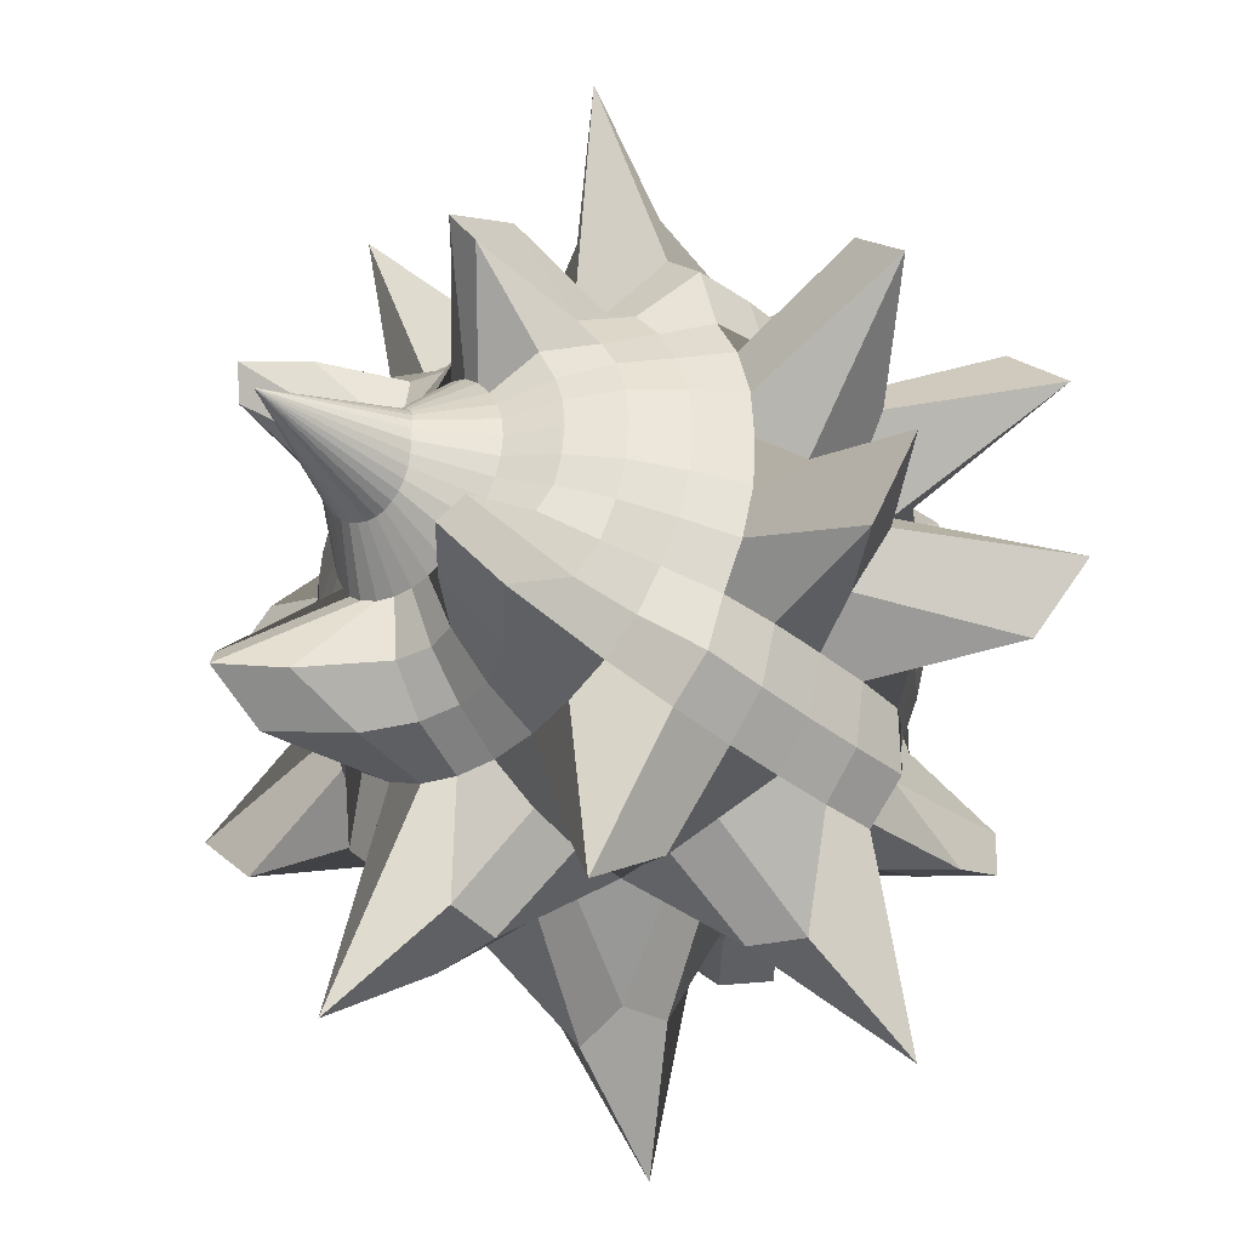
<metadata>
{"format":"obj","ext":"obj","renderer":"f3d","projection":"perspective","resolution":1024,"background":"white","views":[{"elev":-37.2,"azim":43.6,"up":"+Z"}]}
</metadata>
<code>
o Sphere
v -0.2064 1.14 0
v -0.3827 0.9239 0
v -0.5556 0.8315 0
v -0.7071 0.7071 0
v -0.8315 0.5556 0
v -0.9342 0.3882 0
v -0.987 0.1974 0
v -1 0 0
v -0.987 -0.1974 0
v -0.9342 -0.3882 0
v -0.8315 -0.5556 0
v -0.7071 -0.7071 0
v -0.5556 -0.8315 0
v -0.3827 -0.9239 0
v -0.2064 -1.14 0
v -0.2014 1.135 -0.03974
v -0.3753 0.9239 -0.07466
v -0.5449 0.8315 -0.1084
v -0.6935 0.7071 -0.1379
v -0.8155 0.5556 -0.1622
v -0.927 0.3931 -0.1859
v -1.57 0.4083 -0.3519
v -1.135 0 -0.2373
v -1.57 -0.4083 -0.3519
v -0.927 -0.3931 -0.1859
v -0.8155 -0.5556 -0.1622
v -0.6935 -0.7071 -0.1379
v -0.5449 -0.8315 -0.1084
v -0.3753 -0.9239 -0.07466
v -0.2014 -1.135 -0.03974
v -0.1879 1.124 -0.07729
v -0.3536 0.9239 -0.1464
v -0.5135 0.832 -0.2127
v -0.6533 0.7071 -0.2706
v -0.7692 0.5562 -0.3188
v -0.8848 0.402 -0.3726
v -1.358 0.3767 -0.5699
v -0.9684 0 -0.3952
v -1.358 -0.3767 -0.5699
v -0.8848 -0.402 -0.3726
v -0.7692 -0.5562 -0.3188
v -0.6533 -0.7071 -0.2706
v -0.5135 -0.832 -0.2127
v -0.3536 -0.9239 -0.1464
v -0.1879 -1.124 -0.07729
v -0.1675 1.112 -0.1112
v -0.3191 0.9261 -0.2132
v -0.4804 0.8733 -0.3178
v -0.588 0.7072 -0.3929
v -0.6951 0.5578 -0.4648
v -0.8055 0.4042 -0.5418
v -0.8313 0.2037 -0.5569
v -0.8353 0 -0.559
v -0.8313 -0.2037 -0.5569
v -0.8055 -0.4042 -0.5418
v -0.6951 -0.5578 -0.4648
v -0.588 -0.7072 -0.3929
v -0.4804 -0.8733 -0.3178
v -0.3191 -0.9261 -0.2132
v -0.1675 -1.112 -0.1112
v -0.1415 1.103 -0.1405
v -0.2748 0.9348 -0.2741
v -0.5514 1.224 -0.5031
v -0.5145 0.7427 -0.5136
v -0.5993 0.5615 -0.5978
v -0.7749 0.445 -0.7577
v -0.7843 0.2168 -0.7745
v -0.7814 0 -0.7745
v -0.7843 -0.2168 -0.7745
v -0.7749 -0.445 -0.7577
v -0.5993 -0.5615 -0.5978
v -0.5145 -0.7427 -0.5136
v -0.5514 -1.224 -0.5031
v -0.2748 -0.9348 -0.2741
v -0.1415 -1.103 -0.1405
v -0.1107 1.096 -0.1643
v -0.2179 0.9387 -0.3239
v -0.493 1.287 -0.6091
v -0.5299 1.042 -0.717
v -0.467 0.5599 -0.6968
v -0.6359 0.4466 -0.8941
v -0.6529 0.2176 -0.9218
v -0.6506 0 -0.922
v -0.6529 -0.2176 -0.9218
v -0.6359 -0.4466 -0.8941
v -0.467 -0.5599 -0.6968
v -0.5299 -1.042 -0.717
v -0.493 -1.287 -0.6091
v -0.2179 -0.9387 -0.3239
v -0.1107 -1.096 -0.1643
v -0.07599 1.09 -0.1817
v -0.1491 0.932 -0.3572
v -0.3229 1.112 -0.6194
v -0.3192 0.8316 -0.7194
v -0.3201 0.561 -0.7724
v -0.5546 0.7146 -1.577
v -0.4808 0.3137 -1.279
v -0.3844 0 -0.9256
v -0.4808 -0.3137 -1.279
v -0.5546 -0.7146 -1.577
v -0.3201 -0.561 -0.7724
v -0.3192 -0.8316 -0.7194
v -0.3229 -1.112 -0.6194
v -0.1491 -0.932 -0.3572
v -0.07599 -1.09 -0.1817
v -0.03864 1.085 -0.1925
v -0.07534 0.926 -0.3763
v -0.1205 0.8671 -0.5637
v -0.1476 0.7356 -0.7123
v -0.1626 0.5564 -0.8165
v -0.2522 0.4798 -1.204
v -0.2597 0.2808 -1.231
v -0.1951 0 -0.9808
v -0.2597 -0.2808 -1.231
v -0.2522 -0.4798 -1.204
v -0.1626 -0.5564 -0.8165
v -0.1476 -0.7356 -0.7123
v -0.1205 -0.8671 -0.5637
v -0.07534 -0.926 -0.3763
v -0.03864 -1.085 -0.1925
v 0 1.083 -0.1961
v 0 0.924 -0.3827
v 0 0.8329 -0.5564
v 0 0.7075 -0.7074
v 0 0.5556 -0.8315
v 0 0.3831 -0.925
v 0 0.1951 -0.9809
v 0 0 -1
v 0 -0.1951 -0.9809
v 0 -0.3831 -0.925
v 0 -0.5556 -0.8315
v 0 -0.7075 -0.7074
v 0 -0.8329 -0.5564
v 0 -0.924 -0.3827
v 0 -1.083 -0.1961
v 0.03864 1.085 -0.1925
v 0.07534 0.926 -0.3763
v 0.1205 0.8671 -0.5637
v 0.1476 0.7356 -0.7123
v 0.1626 0.5564 -0.8165
v 0.2522 0.4798 -1.204
v 0.2597 0.2808 -1.231
v 0.1951 0 -0.9808
v 0.2597 -0.2808 -1.231
v 0.2522 -0.4798 -1.204
v 0.1626 -0.5564 -0.8165
v 0.1476 -0.7356 -0.7123
v 0.1205 -0.8671 -0.5637
v 0.07534 -0.926 -0.3763
v 0.03864 -1.085 -0.1925
v 0.07599 1.09 -0.1817
v 0.1491 0.932 -0.3572
v 0.3229 1.112 -0.6194
v 0.3192 0.8316 -0.7194
v 0.3201 0.561 -0.7724
v 0.5546 0.7146 -1.577
v 0.4808 0.3137 -1.279
v 0.3844 0 -0.9256
v 0.4808 -0.3137 -1.279
v 0.5546 -0.7146 -1.577
v 0.3201 -0.561 -0.7724
v 0.3192 -0.8316 -0.7194
v 0.3229 -1.112 -0.6194
v 0.1491 -0.932 -0.3572
v 0.07599 -1.09 -0.1817
v 0.1107 1.096 -0.1643
v 0.2179 0.9387 -0.3239
v 0.493 1.287 -0.6091
v 0.5299 1.042 -0.717
v 0.467 0.5599 -0.6968
v 0.6359 0.4466 -0.8941
v 0.6529 0.2176 -0.9218
v 0.6506 0 -0.922
v 0.6529 -0.2176 -0.9218
v 0.6359 -0.4466 -0.8941
v 0.467 -0.5599 -0.6968
v 0.5299 -1.042 -0.717
v 0.493 -1.287 -0.6091
v 0.2179 -0.9387 -0.3239
v 0.1107 -1.096 -0.1643
v 0.1415 1.103 -0.1405
v 0.2748 0.9348 -0.2741
v 0.5514 1.224 -0.5031
v 0.5145 0.7427 -0.5136
v 0.5993 0.5615 -0.5978
v 0.7749 0.445 -0.7577
v 0.7843 0.2168 -0.7745
v 0.7814 0 -0.7745
v 0.7843 -0.2168 -0.7745
v 0.7749 -0.445 -0.7577
v 0.5993 -0.5615 -0.5978
v 0.5145 -0.7427 -0.5136
v 0.5514 -1.224 -0.5031
v 0.2748 -0.9348 -0.2741
v 0.1415 -1.103 -0.1405
v 0.1675 1.112 -0.1112
v 0.3191 0.9261 -0.2132
v 0.4804 0.8733 -0.3178
v 0.588 0.7072 -0.3929
v 0.6951 0.5578 -0.4648
v 0.8055 0.4042 -0.5418
v 0.8313 0.2037 -0.5569
v 0.8353 0 -0.559
v 0.8313 -0.2037 -0.5569
v 0.8055 -0.4042 -0.5418
v 0.6951 -0.5578 -0.4648
v 0.588 -0.7072 -0.3929
v 0.4804 -0.8733 -0.3178
v 0.3191 -0.9261 -0.2132
v 0.1675 -1.112 -0.1112
v 0.1879 1.124 -0.07729
v 0.3536 0.9239 -0.1464
v 0.5135 0.832 -0.2127
v 0.6533 0.7071 -0.2706
v 0.7692 0.5562 -0.3188
v 0.8848 0.402 -0.3726
v 1.358 0.3767 -0.5699
v 0.9684 0 -0.3952
v 1.358 -0.3767 -0.5699
v 0.8848 -0.402 -0.3726
v 0.7692 -0.5562 -0.3188
v 0.6533 -0.7071 -0.2706
v 0.5135 -0.832 -0.2127
v 0.3536 -0.9239 -0.1464
v 0.1879 -1.124 -0.07729
v 0.2014 1.135 -0.03974
v 0.3753 0.9239 -0.07466
v 0.5449 0.8315 -0.1084
v 0.6935 0.7071 -0.1379
v 0.8155 0.5556 -0.1622
v 0.927 0.3931 -0.1859
v 1.57 0.4083 -0.3519
v 1.135 0 -0.2373
v 1.57 -0.4083 -0.3519
v 0.927 -0.3931 -0.1859
v 0.8155 -0.5556 -0.1622
v 0.6935 -0.7071 -0.1379
v 0.5449 -0.8315 -0.1084
v 0.3753 -0.9239 -0.07466
v 0.2014 -1.135 -0.03974
v 0.2064 1.14 0
v 0.3827 0.9239 -0
v 0.5556 0.8315 -0
v 0.7071 0.7071 0
v 0.8315 0.5556 0
v 0.9342 0.3882 -0
v 0.987 0.1974 0
v 1 0 0
v 0.987 -0.1974 0
v 0.9342 -0.3882 -0
v 0.8315 -0.5556 0
v 0.7071 -0.7071 0
v 0.5556 -0.8315 0
v 0.3827 -0.9239 -0
v 0.2064 -1.14 -0
v 0.2014 1.135 0.03974
v 0.3753 0.9239 0.07466
v 0.5449 0.8315 0.1084
v 0.6935 0.7071 0.1379
v 0.8155 0.5556 0.1622
v 0.927 0.3931 0.1859
v 1.57 0.4083 0.3519
v 1.135 0 0.2373
v 1.57 -0.4083 0.3519
v 0.927 -0.3931 0.1859
v 0.8155 -0.5556 0.1622
v 0.6935 -0.7071 0.1379
v 0.5449 -0.8315 0.1084
v 0.3753 -0.9239 0.07466
v 0.2014 -1.135 0.03974
v 0.1879 1.124 0.07729
v 0.3536 0.9239 0.1464
v 0.5135 0.832 0.2127
v 0.6533 0.7071 0.2706
v 0.7692 0.5562 0.3188
v 0.8848 0.402 0.3726
v 1.358 0.3767 0.5699
v 0.9684 0 0.3952
v 1.358 -0.3767 0.5699
v 0.8848 -0.402 0.3726
v 0.7692 -0.5562 0.3188
v 0.6533 -0.7071 0.2706
v 0.5135 -0.832 0.2127
v 0.3536 -0.9239 0.1464
v 0.1879 -1.124 0.07729
v 0.1675 1.112 0.1112
v 0.3191 0.9261 0.2132
v 0.4804 0.8733 0.3178
v 0.588 0.7072 0.3929
v 0.6951 0.5578 0.4648
v 0.8055 0.4042 0.5418
v 0.8313 0.2037 0.5569
v 0.8353 0 0.559
v 0.8313 -0.2037 0.5569
v 0.8055 -0.4042 0.5418
v 0.6951 -0.5578 0.4648
v 0.588 -0.7072 0.3929
v 0.4804 -0.8733 0.3178
v 0.3191 -0.9261 0.2132
v 0.1675 -1.112 0.1112
v 0.1415 1.103 0.1405
v 0.2748 0.9348 0.2741
v 0.5514 1.224 0.5031
v 0.5145 0.7428 0.5137
v 0.5993 0.5615 0.5978
v 0.7749 0.445 0.7577
v 0.7843 0.2168 0.7745
v 0.7814 0 0.7745
v 0.7843 -0.2168 0.7745
v 0.7749 -0.445 0.7577
v 0.5993 -0.5615 0.5978
v 0.5145 -0.7427 0.5136
v 0.5514 -1.224 0.5031
v 0.2748 -0.9348 0.2741
v 0.1415 -1.103 0.1405
v 0.1107 1.096 0.1643
v 0.2179 0.9387 0.3239
v 0.493 1.287 0.6095
v 0.5335 1.054 0.7339
v 0.4681 0.5641 0.7005
v 0.6359 0.4466 0.8941
v 0.6529 0.2176 0.9218
v 0.6506 0 0.922
v 0.6529 -0.2176 0.9218
v 0.6359 -0.4466 0.8941
v 0.467 -0.5599 0.6968
v 0.5299 -1.042 0.717
v 0.493 -1.287 0.6091
v 0.2179 -0.9387 0.3239
v 0.1107 -1.096 0.1643
v 1e-06 -1.596 -0
v 0.07599 1.09 0.1817
v 0.1491 0.932 0.3572
v 0.3247 1.117 0.6236
v 0.3319 0.8697 0.7592
v 0.3295 0.5905 0.7992
v 0.5546 0.7146 1.577
v 0.4808 0.3137 1.279
v 0.3844 0 0.9256
v 0.4808 -0.3137 1.279
v 0.5546 -0.7146 1.577
v 0.3201 -0.561 0.7724
v 0.3192 -0.8316 0.7194
v 0.3229 -1.112 0.6194
v 0.1491 -0.932 0.3572
v 0.07599 -1.09 0.1817
v 0.03864 1.085 0.1925
v 0.07534 0.926 0.3763
v 0.1213 0.8694 0.5657
v 0.1605 0.7757 0.7491
v 0.1669 0.5701 0.8289
v 0.2522 0.4798 1.204
v 0.2597 0.2808 1.231
v 0.1951 0 0.9808
v 0.2597 -0.2808 1.231
v 0.2522 -0.4798 1.204
v 0.1626 -0.5564 0.8165
v 0.1476 -0.7356 0.7123
v 0.1205 -0.8671 0.5637
v 0.07534 -0.926 0.3763
v 0.03864 -1.085 0.1925
v 0 1.083 0.1961
v 0 0.924 0.3827
v -0 0.8329 0.5564
v 0.000714 0.7097 0.7094
v 7e-06 0.5556 0.8315
v 0 0.3831 0.925
v 0 0.1951 0.9809
v 0 0 1
v 0 -0.1951 0.9809
v 0 -0.3831 0.925
v 0 -0.5556 0.8315
v 0 -0.7075 0.7074
v 0 -0.8329 0.5564
v 0 -0.924 0.3827
v 0 -1.083 0.1961
v -0.03864 1.085 0.1925
v -0.07534 0.926 0.3763
v -0.1205 0.8671 0.5637
v -0.1476 0.7356 0.7123
v -0.1626 0.5564 0.8165
v -0.2522 0.4798 1.204
v -0.2597 0.2808 1.231
v -0.1951 0 0.9808
v -0.2597 -0.2808 1.231
v -0.2522 -0.4798 1.204
v -0.1626 -0.5564 0.8165
v -0.1476 -0.7356 0.7123
v -0.1205 -0.8671 0.5637
v -0.07534 -0.926 0.3763
v -0.03864 -1.085 0.1925
v -0.07599 1.09 0.1817
v -0.1491 0.932 0.3572
v -0.3229 1.112 0.6194
v -0.3192 0.8316 0.7194
v -0.3201 0.561 0.7724
v -0.5546 0.7146 1.577
v -0.4808 0.3137 1.279
v -0.3844 0 0.9256
v -0.4808 -0.3137 1.279
v -0.5546 -0.7146 1.577
v -0.3201 -0.561 0.7724
v -0.3192 -0.8316 0.7194
v -0.3229 -1.112 0.6194
v -0.1491 -0.932 0.3572
v -0.07598 -1.09 0.1817
v -0.1107 1.096 0.1643
v -0.2179 0.9387 0.3239
v -0.493 1.287 0.6091
v -0.5299 1.042 0.717
v -0.467 0.5599 0.6968
v -0.6359 0.4466 0.8941
v -0.6529 0.2176 0.9218
v -0.6506 0 0.922
v -0.6529 -0.2176 0.9218
v -0.6359 -0.4466 0.8941
v -0.467 -0.5599 0.6968
v -0.5299 -1.042 0.717
v -0.493 -1.287 0.6091
v -0.2179 -0.9387 0.3239
v -0.1107 -1.096 0.1643
v -0.1415 1.103 0.1405
v -0.2748 0.9348 0.2741
v -0.5514 1.224 0.5031
v -0.5145 0.7427 0.5136
v -0.5993 0.5615 0.5978
v -0.7749 0.445 0.7577
v -0.7843 0.2168 0.7745
v -0.7814 0 0.7745
v -0.7843 -0.2168 0.7745
v -0.7749 -0.445 0.7577
v -0.5993 -0.5615 0.5978
v -0.5145 -0.7427 0.5136
v -0.5514 -1.224 0.5031
v -0.2748 -0.9348 0.2741
v -0.1415 -1.103 0.1405
v -0.1675 1.112 0.1112
v -0.3191 0.9261 0.2132
v -0.4804 0.8733 0.3178
v -0.588 0.7072 0.3929
v -0.6951 0.5578 0.4648
v -0.8055 0.4042 0.5418
v -0.8313 0.2037 0.5569
v -0.8353 0 0.559
v -0.8313 -0.2037 0.5569
v -0.8055 -0.4042 0.5418
v -0.6951 -0.5578 0.4648
v -0.588 -0.7072 0.3929
v -0.4804 -0.8733 0.3178
v -0.3191 -0.9261 0.2132
v -0.1675 -1.112 0.1112
v 0 1.596 0
v -0.1879 1.124 0.07729
v -0.3536 0.9239 0.1464
v -0.5135 0.832 0.2127
v -0.6533 0.7071 0.2706
v -0.7692 0.5562 0.3188
v -0.8848 0.402 0.3726
v -1.358 0.3767 0.5699
v -0.9684 0 0.3952
v -1.358 -0.3767 0.5699
v -0.8848 -0.402 0.3726
v -0.7692 -0.5562 0.3188
v -0.6533 -0.7071 0.2706
v -0.5135 -0.832 0.2127
v -0.3536 -0.9239 0.1464
v -0.1879 -1.124 0.07729
v -0.2014 1.135 0.03974
v -0.3753 0.9239 0.07466
v -0.5449 0.8315 0.1084
v -0.6935 0.7071 0.1379
v -0.8155 0.5556 0.1622
v -0.927 0.3931 0.1859
v -1.57 0.4083 0.3519
v -1.135 0 0.2373
v -1.57 -0.4083 0.3519
v -0.927 -0.3931 0.1859
v -0.8155 -0.5556 0.1622
v -0.6935 -0.7071 0.1379
v -0.5449 -0.8315 0.1084
v -0.3753 -0.9239 0.07466
v -0.2014 -1.135 0.03974
f 7 6 21 22
f 5 4 19 20
f 3 2 17 18
f 14 13 28 29
f 12 11 26 27
f 10 9 24 25
f 8 7 22 23
f 6 5 20 21
f 4 3 18 19
f 15 14 29 30
f 2 1 16 17
f 13 12 27 28
f 11 10 25 26
f 9 8 23 24
f 17 16 31 32
f 28 27 42 43
f 26 25 40 41
f 24 23 38 39
f 22 21 36 37
f 20 19 34 35
f 18 17 32 33
f 29 28 43 44
f 27 26 41 42
f 25 24 39 40
f 23 22 37 38
f 21 20 35 36
f 19 18 33 34
f 30 29 44 45
f 32 31 46 47
f 43 42 57 58
f 41 40 55 56
f 39 38 53 54
f 37 36 51 52
f 35 34 49 50
f 33 32 47 48
f 44 43 58 59
f 42 41 56 57
f 40 39 54 55
f 38 37 52 53
f 36 35 50 51
f 34 33 48 49
f 45 44 59 60
f 47 46 61 62
f 58 57 72 73
f 56 55 70 71
f 54 53 68 69
f 52 51 66 67
f 50 49 64 65
f 48 47 62 63
f 59 58 73 74
f 57 56 71 72
f 55 54 69 70
f 53 52 67 68
f 51 50 65 66
f 49 48 63 64
f 60 59 74 75
f 62 61 76 77
f 73 72 87 88
f 71 70 85 86
f 69 68 83 84
f 67 66 81 82
f 65 64 79 80
f 63 62 77 78
f 74 73 88 89
f 72 71 86 87
f 70 69 84 85
f 68 67 82 83
f 66 65 80 81
f 64 63 78 79
f 75 74 89 90
f 77 76 91 92
f 88 87 102 103
f 86 85 100 101
f 84 83 98 99
f 82 81 96 97
f 80 79 94 95
f 78 77 92 93
f 89 88 103 104
f 87 86 101 102
f 85 84 99 100
f 83 82 97 98
f 81 80 95 96
f 79 78 93 94
f 90 89 104 105
f 92 91 106 107
f 103 102 117 118
f 101 100 115 116
f 99 98 113 114
f 97 96 111 112
f 95 94 109 110
f 93 92 107 108
f 104 103 118 119
f 102 101 116 117
f 100 99 114 115
f 98 97 112 113
f 96 95 110 111
f 94 93 108 109
f 105 104 119 120
f 107 106 121 122
f 118 117 132 133
f 116 115 130 131
f 114 113 128 129
f 112 111 126 127
f 110 109 124 125
f 108 107 122 123
f 119 118 133 134
f 117 116 131 132
f 115 114 129 130
f 113 112 127 128
f 111 110 125 126
f 109 108 123 124
f 120 119 134 135
f 122 121 136 137
f 133 132 147 148
f 131 130 145 146
f 129 128 143 144
f 127 126 141 142
f 125 124 139 140
f 123 122 137 138
f 134 133 148 149
f 132 131 146 147
f 130 129 144 145
f 128 127 142 143
f 126 125 140 141
f 124 123 138 139
f 135 134 149 150
f 137 136 151 152
f 148 147 162 163
f 146 145 160 161
f 144 143 158 159
f 142 141 156 157
f 140 139 154 155
f 138 137 152 153
f 149 148 163 164
f 147 146 161 162
f 145 144 159 160
f 143 142 157 158
f 141 140 155 156
f 139 138 153 154
f 150 149 164 165
f 152 151 166 167
f 163 162 177 178
f 161 160 175 176
f 159 158 173 174
f 157 156 171 172
f 155 154 169 170
f 153 152 167 168
f 164 163 178 179
f 162 161 176 177
f 160 159 174 175
f 158 157 172 173
f 156 155 170 171
f 154 153 168 169
f 165 164 179 180
f 167 166 181 182
f 178 177 192 193
f 176 175 190 191
f 174 173 188 189
f 172 171 186 187
f 170 169 184 185
f 168 167 182 183
f 179 178 193 194
f 177 176 191 192
f 175 174 189 190
f 173 172 187 188
f 171 170 185 186
f 169 168 183 184
f 180 179 194 195
f 182 181 196 197
f 193 192 207 208
f 191 190 205 206
f 189 188 203 204
f 187 186 201 202
f 185 184 199 200
f 183 182 197 198
f 194 193 208 209
f 192 191 206 207
f 190 189 204 205
f 188 187 202 203
f 186 185 200 201
f 184 183 198 199
f 195 194 209 210
f 197 196 211 212
f 208 207 222 223
f 206 205 220 221
f 204 203 218 219
f 202 201 216 217
f 200 199 214 215
f 198 197 212 213
f 209 208 223 224
f 207 206 221 222
f 205 204 219 220
f 203 202 217 218
f 201 200 215 216
f 199 198 213 214
f 210 209 224 225
f 212 211 226 227
f 223 222 237 238
f 221 220 235 236
f 219 218 233 234
f 217 216 231 232
f 215 214 229 230
f 213 212 227 228
f 224 223 238 239
f 222 221 236 237
f 220 219 234 235
f 218 217 232 233
f 216 215 230 231
f 214 213 228 229
f 225 224 239 240
f 227 226 241 242
f 238 237 252 253
f 236 235 250 251
f 234 233 248 249
f 232 231 246 247
f 230 229 244 245
f 228 227 242 243
f 239 238 253 254
f 237 236 251 252
f 235 234 249 250
f 233 232 247 248
f 231 230 245 246
f 229 228 243 244
f 240 239 254 255
f 242 241 256 257
f 253 252 267 268
f 251 250 265 266
f 249 248 263 264
f 247 246 261 262
f 245 244 259 260
f 243 242 257 258
f 254 253 268 269
f 252 251 266 267
f 250 249 264 265
f 248 247 262 263
f 246 245 260 261
f 244 243 258 259
f 255 254 269 270
f 257 256 271 272
f 268 267 282 283
f 266 265 280 281
f 264 263 278 279
f 262 261 276 277
f 260 259 274 275
f 258 257 272 273
f 269 268 283 284
f 267 266 281 282
f 265 264 279 280
f 263 262 277 278
f 261 260 275 276
f 259 258 273 274
f 270 269 284 285
f 272 271 286 287
f 283 282 297 298
f 281 280 295 296
f 279 278 293 294
f 277 276 291 292
f 275 274 289 290
f 273 272 287 288
f 284 283 298 299
f 282 281 296 297
f 280 279 294 295
f 278 277 292 293
f 276 275 290 291
f 274 273 288 289
f 285 284 299 300
f 287 286 301 302
f 298 297 312 313
f 296 295 310 311
f 294 293 308 309
f 292 291 306 307
f 290 289 304 305
f 288 287 302 303
f 299 298 313 314
f 297 296 311 312
f 295 294 309 310
f 293 292 307 308
f 291 290 305 306
f 289 288 303 304
f 300 299 314 315
f 302 301 316 317
f 313 312 327 328
f 311 310 325 326
f 309 308 323 324
f 307 306 321 322
f 305 304 319 320
f 303 302 317 318
f 314 313 328 329
f 312 311 326 327
f 310 309 324 325
f 308 307 322 323
f 306 305 320 321
f 304 303 318 319
f 315 314 329 330
f 317 316 332 333
f 328 327 343 344
f 326 325 341 342
f 324 323 339 340
f 322 321 337 338
f 320 319 335 336
f 318 317 333 334
f 329 328 344 345
f 327 326 342 343
f 325 324 340 341
f 323 322 338 339
f 321 320 336 337
f 319 318 334 335
f 330 329 345 346
f 333 332 347 348
f 344 343 358 359
f 342 341 356 357
f 340 339 354 355
f 338 337 352 353
f 336 335 350 351
f 334 333 348 349
f 345 344 359 360
f 343 342 357 358
f 341 340 355 356
f 339 338 353 354
f 337 336 351 352
f 335 334 349 350
f 346 345 360 361
f 348 347 362 363
f 359 358 373 374
f 357 356 371 372
f 355 354 369 370
f 353 352 367 368
f 351 350 365 366
f 349 348 363 364
f 360 359 374 375
f 358 357 372 373
f 356 355 370 371
f 354 353 368 369
f 352 351 366 367
f 350 349 364 365
f 361 360 375 376
f 363 362 377 378
f 374 373 388 389
f 372 371 386 387
f 370 369 384 385
f 368 367 382 383
f 366 365 380 381
f 364 363 378 379
f 375 374 389 390
f 373 372 387 388
f 371 370 385 386
f 369 368 383 384
f 367 366 381 382
f 365 364 379 380
f 376 375 390 391
f 378 377 392 393
f 389 388 403 404
f 387 386 401 402
f 385 384 399 400
f 383 382 397 398
f 381 380 395 396
f 379 378 393 394
f 390 389 404 405
f 388 387 402 403
f 386 385 400 401
f 384 383 398 399
f 382 381 396 397
f 380 379 394 395
f 391 390 405 406
f 393 392 407 408
f 404 403 418 419
f 402 401 416 417
f 400 399 414 415
f 398 397 412 413
f 396 395 410 411
f 394 393 408 409
f 405 404 419 420
f 403 402 417 418
f 401 400 415 416
f 399 398 413 414
f 397 396 411 412
f 395 394 409 410
f 406 405 420 421
f 408 407 422 423
f 419 418 433 434
f 417 416 431 432
f 415 414 429 430
f 413 412 427 428
f 411 410 425 426
f 409 408 423 424
f 420 419 434 435
f 418 417 432 433
f 416 415 430 431
f 414 413 428 429
f 412 411 426 427
f 410 409 424 425
f 421 420 435 436
f 423 422 437 438
f 434 433 448 449
f 432 431 446 447
f 430 429 444 445
f 428 427 442 443
f 426 425 440 441
f 424 423 438 439
f 435 434 449 450
f 433 432 447 448
f 431 430 445 446
f 429 428 443 444
f 427 426 441 442
f 425 424 439 440
f 436 435 450 451
f 438 437 453 454
f 449 448 464 465
f 447 446 462 463
f 445 444 460 461
f 443 442 458 459
f 441 440 456 457
f 439 438 454 455
f 450 449 465 466
f 448 447 463 464
f 446 445 461 462
f 444 443 459 460
f 442 441 457 458
f 440 439 455 456
f 451 450 466 467
f 454 453 468 469
f 465 464 479 480
f 463 462 477 478
f 461 460 475 476
f 459 458 473 474
f 457 456 471 472
f 455 454 469 470
f 466 465 480 481
f 464 463 478 479
f 462 461 476 477
f 460 459 474 475
f 458 457 472 473
f 456 455 470 471
f 467 466 481 482
f 331 15 30
f 1 452 16
f 331 30 45
f 16 452 31
f 331 45 60
f 31 452 46
f 331 60 75
f 46 452 61
f 331 75 90
f 61 452 76
f 331 90 105
f 76 452 91
f 331 105 120
f 91 452 106
f 331 120 135
f 106 452 121
f 331 135 150
f 121 452 136
f 331 150 165
f 136 452 151
f 331 165 180
f 151 452 166
f 331 180 195
f 166 452 181
f 331 195 210
f 181 452 196
f 331 210 225
f 196 452 211
f 331 225 240
f 211 452 226
f 331 240 255
f 226 452 241
f 331 255 270
f 241 452 256
f 331 270 285
f 256 452 271
f 331 285 300
f 271 452 286
f 331 300 315
f 286 452 301
f 331 315 330
f 301 452 316
f 331 330 346
f 316 452 332
f 331 346 361
f 332 452 347
f 331 361 376
f 347 452 362
f 331 376 391
f 362 452 377
f 331 391 406
f 377 452 392
f 331 406 421
f 392 452 407
f 331 421 436
f 407 452 422
f 331 436 451
f 422 452 437
f 331 451 467
f 437 452 453
f 331 467 482
f 453 452 468
f 469 468 1 2
f 480 479 12 13
f 478 477 10 11
f 476 475 8 9
f 474 473 6 7
f 472 471 4 5
f 331 482 15
f 470 469 2 3
f 481 480 13 14
f 468 452 1
f 479 478 11 12
f 477 476 9 10
f 475 474 7 8
f 473 472 5 6
f 471 470 3 4
f 482 481 14 15

</code>
